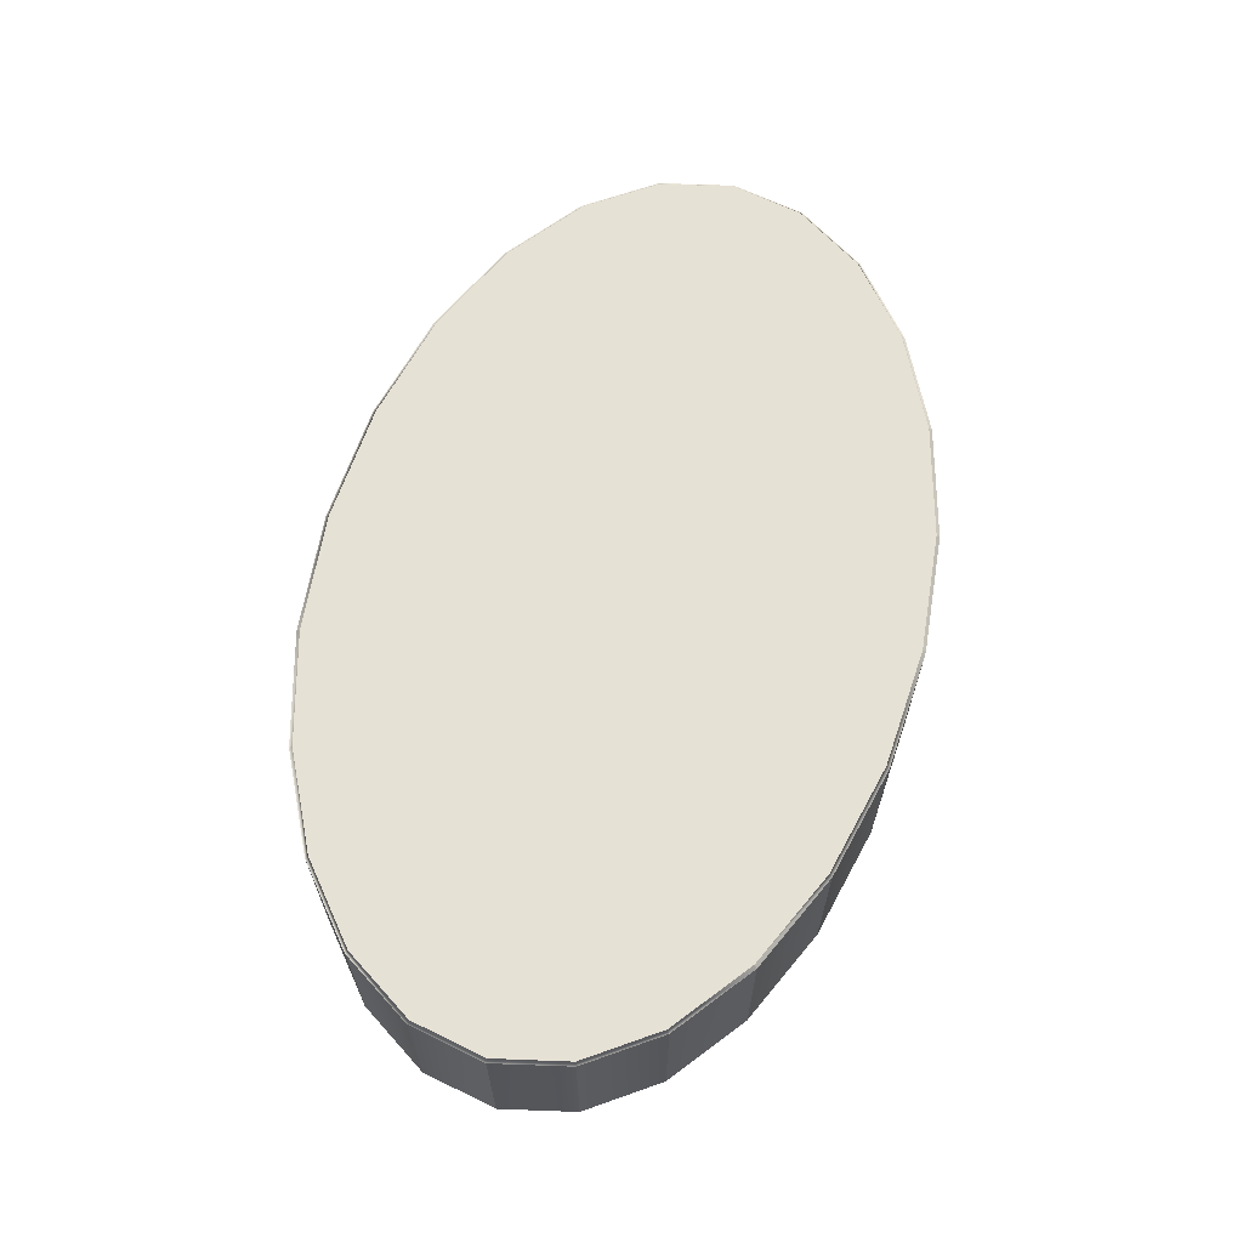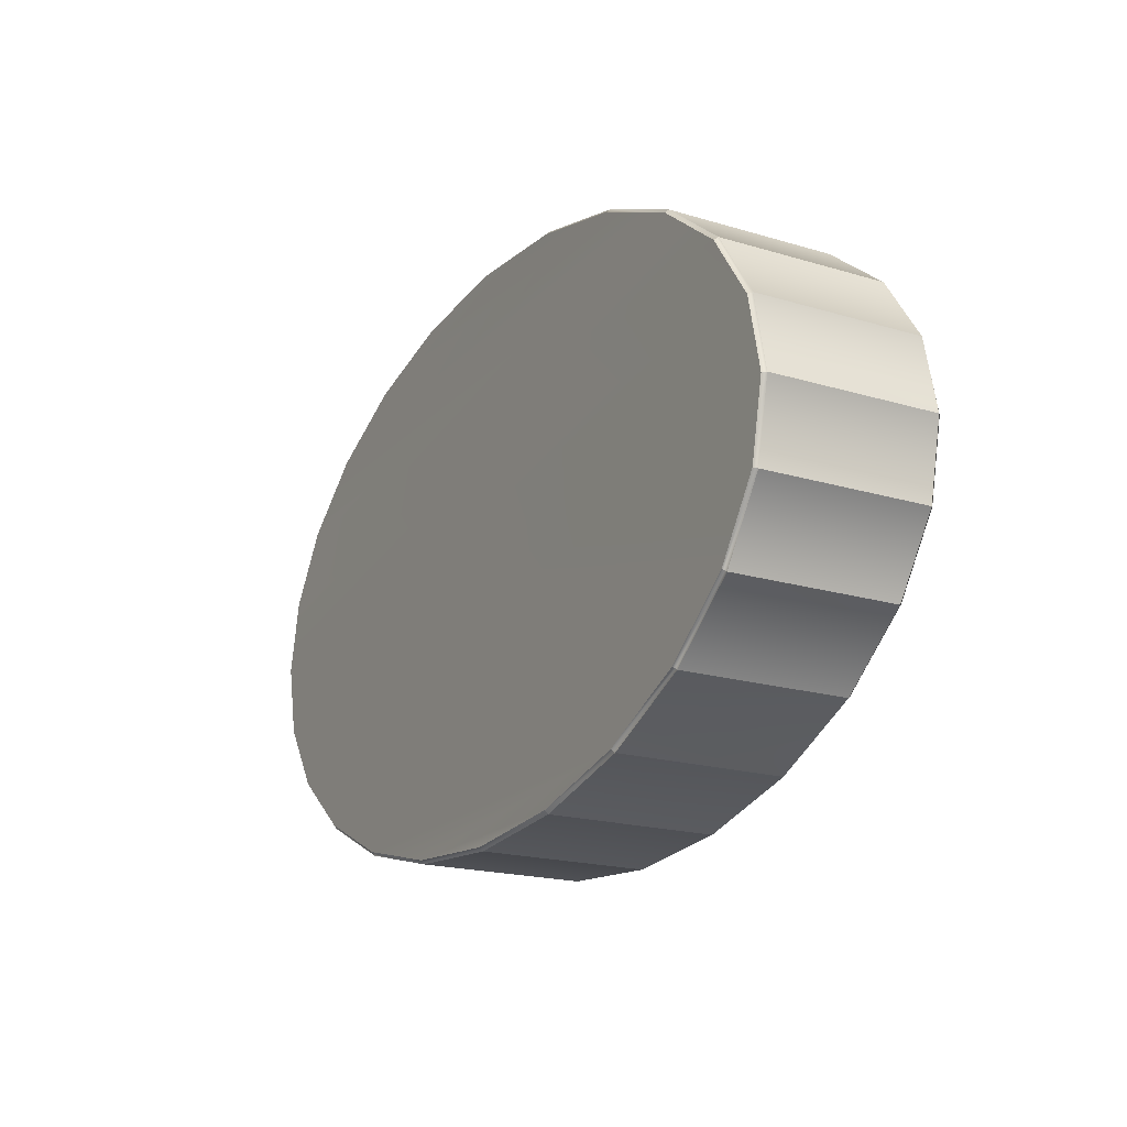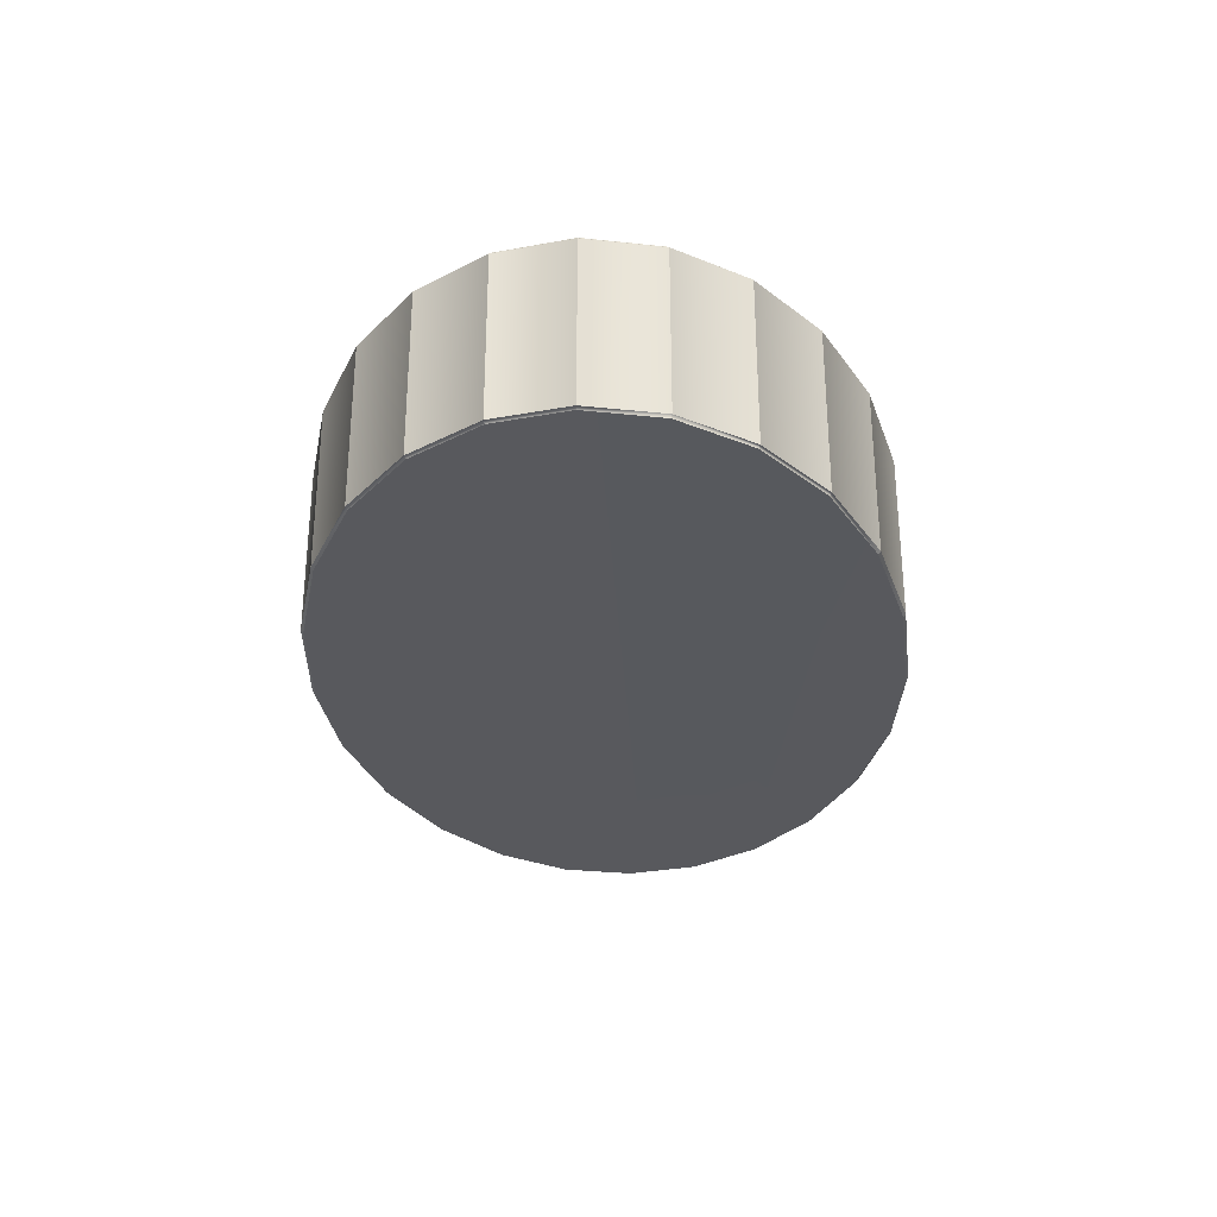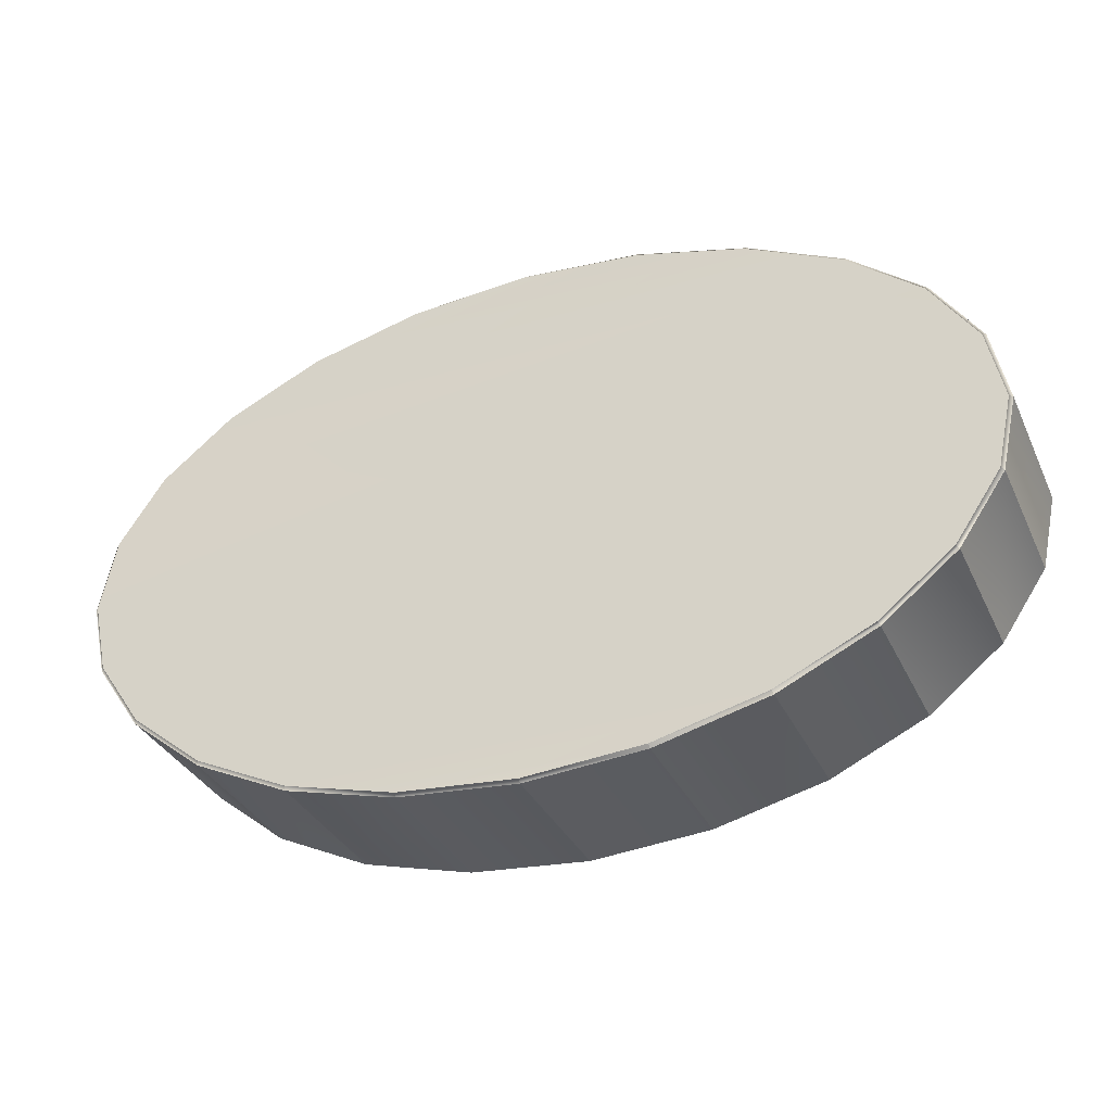
<metadata>
{"format":"obj","ext":"obj","renderer":"f3d","projection":"perspective","resolution":1024,"background":"white","views":[{"elev":64.6,"azim":104.2,"up":"+Z"},{"elev":-19.3,"azim":60.6,"up":"+Y"},{"elev":-29.8,"azim":93.1,"up":"+Z"},{"elev":-33.5,"azim":22.2,"up":"+Y"}]}
</metadata>
<code>
o MeshSideTable_215_0_GeomSubset_0
v -0.5489 -0.000386 0.1344
v -0.5302 -0.08819 0.1344
v -0.5302 -0.08819 0.3306
v -0.5489 -0.000387 0.3306
v -0.5302 0.08742 0.1344
v -0.5302 0.08742 0.3306
v -0.4754 0.1692 0.1344
v -0.4753 0.1692 0.3306
v -0.4753 -0.17 0.3306
v -0.4754 -0.17 0.1344
v -0.3881 -0.2403 0.1344
v -0.2744 -0.2942 0.1343
v -0.2744 -0.2942 0.3305
v -0.3881 -0.2403 0.3306
v -0.142 -0.3281 0.3305
v -0.142 -0.3281 0.1343
v 6.3e-05 -0.3396 0.1342
v 0.000131 -0.3396 0.3305
v 0.1422 -0.3281 0.3304
v 0.1422 -0.3281 0.1342
v 0.2746 -0.2942 0.3304
v 0.2746 -0.2942 0.1341
v 0.3883 -0.2403 0.3303
v 0.3883 -0.2403 0.1341
v 0.4756 -0.17 0.3303
v 0.4755 -0.17 0.1341
v 0.5304 -0.08819 0.1341
v 0.5304 -0.08819 0.3303
v 0.5491 -0.000387 0.3303
v 0.5491 -0.000387 0.1341
v 0.5304 0.08742 0.3303
v 0.5304 0.08742 0.1341
v 0.4756 0.1692 0.3303
v 0.4755 0.1692 0.1341
v 0.3883 0.2395 0.1341
v 0.3883 0.2395 0.3303
v 0.2746 0.2934 0.3304
v 0.2746 0.2934 0.1341
v 0.1422 0.3273 0.3304
v 0.1422 0.3273 0.1342
v 0.000131 0.3389 0.3305
v 6.3e-05 0.3389 0.1342
v -0.142 0.3273 0.3305
v -0.142 0.3273 0.1343
v -0.2744 0.2934 0.3305
v -0.2744 0.2934 0.1343
v -0.3881 0.2395 0.1344
v -0.3881 0.2395 0.3306
v -0.1413 -0.3241 0.3345
v 0.000132 -0.3356 0.3344
v 0.1416 -0.3241 0.3344
v 0.2733 -0.2904 0.3344
v -0.273 -0.2904 0.3345
v 0.3862 -0.2369 0.3343
v -0.3859 -0.2369 0.3346
v 0.4726 -0.1673 0.3343
v -0.4723 -0.1673 0.3346
v -0.5264 -0.08661 0.3346
v 0.5267 -0.08661 0.3343
v 0.545 -0.000387 0.3343
v -0.5448 -0.000387 0.3346
v 0.5267 0.08583 0.3343
v -0.5264 0.08583 0.3346
v 0.4726 0.1665 0.3343
v -0.4723 0.1665 0.3346
v 0.3862 0.2361 0.3343
v -0.3859 0.2361 0.3346
v 0.2733 0.2896 0.3344
v -0.273 0.2896 0.3345
v 0.1416 0.3233 0.3344
v -0.1413 0.3233 0.3345
v 0.000132 0.3348 0.3344
v -0.5459 -0.000386 0.1315
v -0.5274 -0.08701 0.1315
v -0.4732 -0.168 0.1314
v -0.3866 -0.2377 0.1314
v -0.2734 -0.2914 0.1314
v -0.1415 -0.3251 0.1313
v -0.5274 0.08624 0.1315
v -0.4732 0.1672 0.1314
v -0.3866 0.237 0.1314
v -0.2734 0.2906 0.1314
v 0.2735 -0.2914 0.1312
v 0.1417 -0.3251 0.1312
v 6.2e-05 -0.3367 0.1313
v 0.3867 -0.2377 0.1311
v 0.4733 -0.168 0.1311
v 0.5276 -0.08701 0.1311
v 0.546 -0.000387 0.1311
v 0.5276 0.08624 0.1311
v 0.4733 0.1672 0.1311
v 0.3867 0.237 0.1311
v 0.2735 0.2906 0.1312
v 0.1417 0.3244 0.1312
v -0.1415 0.3244 0.1313
v 6.2e-05 0.3359 0.1313
v -0.5783 -0.000386 0.1114
v -0.5586 -0.09288 0.1114
v -0.5585 -0.09288 0.1301
v -0.5783 -0.000387 0.1301
v -0.5586 0.09211 0.1114
v -0.5585 0.0921 0.1301
v -0.5008 0.1783 0.1114
v -0.5008 0.1783 0.1301
v -0.5008 -0.1791 0.1301
v -0.5008 -0.1791 0.1114
v -0.4089 -0.2531 0.1113
v -0.2891 -0.3099 0.1113
v -0.2891 -0.3099 0.13
v -0.4089 -0.2531 0.13
v -0.1496 -0.3456 0.1299
v -0.1496 -0.3456 0.1112
v 5.5e-05 -0.3577 0.1112
v 6.1e-05 -0.3577 0.1299
v 0.1497 -0.3456 0.1298
v 0.1497 -0.3456 0.1111
v 0.2892 -0.3099 0.1298
v 0.2892 -0.3099 0.1111
v 0.409 -0.2531 0.1297
v 0.409 -0.2531 0.1111
v 0.5009 -0.1791 0.1297
v 0.5009 -0.1791 0.111
v 0.5587 -0.09288 0.111
v 0.5587 -0.09288 0.1297
v 0.5784 -0.000386 0.1297
v 0.5784 -0.000387 0.111
v 0.5587 0.0921 0.1297
v 0.5587 0.0921 0.111
v 0.5009 0.1783 0.1297
v 0.5009 0.1783 0.111
v 0.409 0.2523 0.1111
v 0.409 0.2523 0.1297
v 0.2892 0.3091 0.1298
v 0.2892 0.3091 0.1111
v 0.1497 0.3448 0.1298
v 0.1497 0.3448 0.1111
v 6.2e-05 0.357 0.1299
v 5.5e-05 0.357 0.1112
v -0.1496 0.3448 0.1299
v -0.1496 0.3448 0.1112
v -0.2891 0.3091 0.13
v -0.2891 0.3091 0.1113
v -0.4089 0.2523 0.1113
v -0.4089 0.2523 0.13
v -0.1492 -0.343 0.1326
v 6.2e-05 -0.3551 0.1325
v 0.1493 -0.343 0.1325
v 0.2883 -0.3074 0.1324
v -0.2882 -0.3074 0.1326
v 0.4076 -0.2508 0.1324
v -0.4075 -0.2508 0.1326
v 0.4989 -0.1773 0.1323
v -0.4988 -0.1773 0.1327
v 0.5562 -0.09184 0.1323
v -0.5561 -0.09183 0.1327
v 0.5757 -0.000386 0.1323
v -0.5756 -0.000386 0.1327
v 0.5562 0.09106 0.1323
v -0.5561 0.09106 0.1327
v 0.4989 0.1765 0.1323
v -0.4988 0.1765 0.1327
v 0.4076 0.2501 0.1324
v -0.4075 0.2501 0.1326
v 0.2883 0.3066 0.1324
v -0.2882 0.3066 0.1326
v 0.1493 0.3422 0.1325
v -0.1492 0.3422 0.1326
v 6.2e-05 0.3543 0.1325
v -0.5732 -0.000387 0.1064
v -0.5539 -0.0909 0.1064
v -0.4971 -0.1757 0.1064
v -0.4062 -0.2488 0.1064
v -0.2874 -0.3052 0.1063
v -0.1488 -0.3406 0.1063
v -0.5539 0.09013 0.1064
v -0.4971 0.1749 0.1064
v -0.4062 0.2481 0.1064
v -0.2874 0.3044 0.1063
v 0.2875 -0.3052 0.1061
v 0.1489 -0.3406 0.1062
v 5.3e-05 -0.3528 0.1062
v 0.4063 -0.2488 0.1061
v 0.4972 -0.1757 0.1061
v 0.554 -0.09091 0.106
v 0.5733 -0.000387 0.106
v 0.554 0.09013 0.106
v 0.4972 0.1749 0.1061
v 0.4063 0.2481 0.1061
v 0.2875 0.3044 0.1061
v 0.1489 0.3399 0.1062
v -0.1488 0.3399 0.1063
v 5.3e-05 0.352 0.1062
v -0.5784 -0.000387 -0.2252
v -0.5587 -0.09288 -0.2252
v -0.5587 -0.09288 -0.2065
v -0.5784 -0.000386 -0.2065
v -0.5587 0.0921 -0.2252
v -0.5587 0.0921 -0.2065
v -0.5009 0.1783 -0.2252
v -0.5009 0.1783 -0.2065
v -0.5009 -0.1791 -0.2065
v -0.5009 -0.1791 -0.2252
v -0.409 -0.2531 -0.2252
v -0.2892 -0.3099 -0.2253
v -0.2892 -0.3099 -0.2066
v -0.409 -0.2531 -0.2065
v -0.1497 -0.3456 -0.2066
v -0.1497 -0.3456 -0.2253
v -6.1e-05 -0.3577 -0.2254
v -5.5e-05 -0.3577 -0.2067
v 0.1496 -0.3456 -0.2067
v 0.1496 -0.3456 -0.2254
v 0.2891 -0.3099 -0.2068
v 0.2891 -0.3099 -0.2255
v 0.4089 -0.2531 -0.2068
v 0.4089 -0.2531 -0.2255
v 0.5008 -0.1791 -0.2069
v 0.5008 -0.1791 -0.2255
v 0.5585 -0.09288 -0.2256
v 0.5586 -0.09288 -0.2069
v 0.5783 -0.000387 -0.2069
v 0.5783 -0.000387 -0.2256
v 0.5586 0.0921 -0.2069
v 0.5585 0.0921 -0.2256
v 0.5008 0.1783 -0.2069
v 0.5008 0.1783 -0.2255
v 0.4089 0.2523 -0.2255
v 0.4089 0.2523 -0.2068
v 0.2891 0.3091 -0.2068
v 0.2891 0.3091 -0.2255
v 0.1496 0.3448 -0.2067
v 0.1496 0.3448 -0.2254
v -5.5e-05 0.357 -0.2067
v -6.2e-05 0.357 -0.2254
v -0.1497 0.3448 -0.2066
v -0.1497 0.3448 -0.2253
v -0.2892 0.3091 -0.2066
v -0.2892 0.3091 -0.2253
v -0.409 0.2523 -0.2252
v -0.409 0.2523 -0.2065
v -0.1493 -0.343 -0.204
v -5.4e-05 -0.3551 -0.2041
v 0.1492 -0.343 -0.2041
v 0.2882 -0.3074 -0.2042
v -0.2883 -0.3074 -0.204
v 0.4075 -0.2508 -0.2042
v -0.4076 -0.2508 -0.2039
v 0.4988 -0.1773 -0.2042
v -0.4989 -0.1773 -0.2039
v 0.5561 -0.09184 -0.2042
v -0.5562 -0.09184 -0.2039
v 0.5756 -0.000387 -0.2043
v -0.5757 -0.000387 -0.2039
v 0.5561 0.09106 -0.2042
v -0.5562 0.09106 -0.2039
v 0.4988 0.1765 -0.2042
v -0.4989 0.1765 -0.2039
v 0.4075 0.2501 -0.2042
v -0.4076 0.2501 -0.2039
v 0.2882 0.3066 -0.2042
v -0.2883 0.3066 -0.204
v 0.1492 0.3422 -0.2041
v -0.1493 0.3422 -0.204
v -5.4e-05 0.3543 -0.2041
v -0.5733 -0.000386 -0.2301
v -0.554 -0.0909 -0.2301
v -0.4972 -0.1757 -0.2302
v -0.4063 -0.2488 -0.2302
v -0.2875 -0.3052 -0.2302
v -0.1489 -0.3406 -0.2303
v -0.554 0.09013 -0.2301
v -0.4972 0.1749 -0.2302
v -0.4063 0.2481 -0.2302
v -0.2875 0.3044 -0.2302
v 0.2874 -0.3052 -0.2304
v 0.1488 -0.3406 -0.2304
v -6.3e-05 -0.3528 -0.2303
v 0.4062 -0.2488 -0.2305
v 0.4971 -0.1757 -0.2305
v 0.5539 -0.0909 -0.2305
v 0.5732 -0.000387 -0.2305
v 0.5539 0.09013 -0.2305
v 0.4971 0.1749 -0.2305
v 0.4062 0.2481 -0.2305
v 0.2874 0.3044 -0.2304
v 0.1488 0.3399 -0.2304
v -0.1489 0.3399 -0.2303
v -6.3e-05 0.352 -0.2303
v 0.5704 -0.003133 0.1108
v 0.5589 -0.005574 0.1108
v 0.5537 0.01979 -0.446
v 0.5651 0.02223 -0.446
v 0.5501 0.02212 -0.446
v 0.553 0.02288 -0.4491
v 0.5554 -0.003245 0.1108
v 0.5583 -0.002758 0.1138
v 0.5698 -0.000318 0.1138
v 0.04618 0.3477 0.1091
v 0.04618 0.336 0.109
v 0.03022 0.3432 -0.4475
v 0.03022 0.3549 -0.4474
v 0.0272 0.3402 -0.4476
v 0.04316 0.333 0.1089
v 0.04325 0.336 0.112
v 0.04325 0.3477 0.1122
v 0.04316 0.3507 0.1092
v -0.04607 -0.3483 0.1227
v -0.04607 -0.3366 0.1226
v -0.03049 -0.3432 -0.4534
v -0.03049 -0.3549 -0.4533
v -0.02747 -0.3402 -0.4535
v -0.04305 -0.3336 0.1225
v -0.04313 -0.3365 0.1256
v -0.04313 -0.3483 0.1258
v -0.04305 -0.3513 0.1227
v -0.5654 0.02223 -0.4456
v -0.554 0.01979 -0.4456
v -0.5588 -0.005573 0.1111
v -0.5703 -0.003133 0.1112
v -0.5552 -0.003245 0.1111
v -0.5582 -0.002758 0.1142
v -0.5504 0.02212 -0.4456
v -0.5533 0.02289 -0.4487
v -0.5697 -0.000317 0.1142
v -0.04305 0.333 0.109
v -0.02747 0.3402 -0.4476
v -0.04313 0.336 0.1121
v -0.04607 0.336 0.109
v 0.04316 -0.3336 0.1225
v 0.02719 -0.3402 -0.4535
v 0.04325 -0.3365 0.1256
v 0.04619 -0.3366 0.1225
v -0.543 0.05689 -0.4456
v -0.537 0.08225 0.1111
v -0.5394 0.08584 0.1111
v -0.54 0.08303 0.1142
v -0.5453 0.06048 -0.4456
v -0.546 0.05738 -0.4487
v 0.02711 0.355 -0.4504
v 0.02711 0.3433 -0.4506
v -0.02739 0.3433 -0.4506
v -0.02739 0.355 -0.4504
v -0.03049 0.3432 -0.4475
v -0.03049 0.3549 -0.4474
v 0.5515 0.08547 0.1138
v 0.5401 0.08303 0.1138
v 0.5545 0.08596 0.1108
v 0.5727 0.000455 0.1108
v 0.5371 0.08225 0.1108
v 0.5645 0.02533 -0.4491
v 0.5457 0.05738 -0.4491
v 0.5571 0.05982 -0.4491
v 0.5675 0.02582 -0.446
v 0.5601 0.06059 -0.446
v 0.5427 0.05689 -0.446
v 0.5565 0.06292 -0.446
v 0.545 0.06048 -0.446
v 0.0272 0.358 -0.4473
v -0.02747 0.358 -0.4473
v -0.04305 0.3507 0.1092
v -0.04607 0.3477 0.1092
v 0.03021 -0.3549 -0.4533
v 0.03021 -0.3432 -0.4535
v 0.04619 -0.3483 0.1227
v 0.04325 -0.3483 0.1257
v 0.04316 -0.3513 0.1227
v -0.04313 0.3477 0.1122
v -0.02739 -0.355 -0.4564
v -0.02739 -0.3433 -0.4565
v 0.02711 -0.3433 -0.4565
v 0.02711 -0.355 -0.4564
v 0.5395 0.08584 0.1108
v 0.5509 0.08828 0.1108
v -0.5508 0.08828 0.1111
v -0.5568 0.06292 -0.4456
v -0.5544 0.08596 0.1111
v -0.5514 0.08547 0.1142
v -0.5603 0.06059 -0.4456
v -0.5574 0.05982 -0.4487
v -0.5648 0.02533 -0.4487
v -0.5677 0.02582 -0.4456
v -0.5726 0.000455 0.1112
v -0.02747 -0.358 -0.4533
v 0.02719 -0.358 -0.4533
f 1 3 2
f 1 4 3
f 5 4 1
f 5 6 4
f 7 6 5
f 7 8 6
f 2 3 9
f 2 9 10
f 11 13 12
f 11 14 13
f 12 13 15
f 12 15 16
f 10 14 11
f 10 9 14
f 16 18 17
f 16 15 18
f 17 18 19
f 17 19 20
f 20 19 21
f 20 21 22
f 22 21 23
f 22 23 24
f 24 23 25
f 24 25 26
f 26 28 27
f 26 25 28
f 27 28 29
f 27 29 30
f 30 29 31
f 30 31 32
f 32 31 33
f 32 33 34
f 34 36 35
f 34 33 36
f 35 36 37
f 35 37 38
f 38 37 39
f 38 39 40
f 40 39 41
f 40 41 42
f 42 41 43
f 42 43 44
f 44 43 45
f 44 45 46
f 46 48 47
f 46 45 48
f 47 48 8
f 47 8 7
f 49 51 50
f 51 49 52
f 52 49 53
f 52 53 54
f 54 53 55
f 54 55 56
f 56 55 57
f 56 57 58
f 56 58 59
f 59 58 60
f 60 58 61
f 60 61 62
f 62 61 63
f 62 63 64
f 64 63 65
f 64 65 66
f 66 65 67
f 66 67 68
f 68 67 69
f 68 69 70
f 70 69 71
f 70 71 72
f 3 61 58
f 3 4 61
f 4 63 61
f 45 71 69
f 45 43 71
f 48 69 67
f 48 45 69
f 8 67 65
f 8 48 67
f 6 65 63
f 6 8 65
f 4 6 63
f 9 3 58
f 9 58 57
f 14 9 57
f 14 57 55
f 13 14 55
f 13 55 53
f 15 53 49
f 15 13 53
f 18 15 49
f 18 49 50
f 19 18 50
f 19 50 51
f 21 19 51
f 21 51 52
f 23 21 52
f 23 52 54
f 25 23 54
f 25 54 56
f 28 25 56
f 28 56 59
f 29 28 59
f 29 59 60
f 31 29 60
f 31 60 62
f 33 31 62
f 33 62 64
f 36 33 64
f 36 64 66
f 37 36 66
f 37 66 68
f 39 37 68
f 39 68 70
f 41 39 70
f 41 70 72
f 43 41 72
f 43 72 71
f 1 74 73
f 1 2 74
f 2 75 74
f 2 10 75
f 10 76 75
f 10 11 76
f 11 77 76
f 11 12 77
f 12 78 77
f 12 16 78
f 5 1 73
f 5 73 79
f 7 5 79
f 7 79 80
f 47 7 80
f 47 80 81
f 46 47 81
f 46 81 82
f 78 83 77
f 78 84 83
f 84 78 85
f 77 83 86
f 77 86 76
f 76 86 87
f 76 87 75
f 75 87 88
f 75 88 74
f 74 88 89
f 74 89 73
f 73 89 90
f 73 90 79
f 79 90 91
f 79 91 80
f 80 91 92
f 80 92 81
f 81 92 93
f 81 93 82
f 82 93 94
f 82 94 95
f 95 94 96
f 16 85 78
f 16 17 85
f 17 84 85
f 17 20 84
f 20 83 84
f 20 22 83
f 22 86 83
f 22 24 86
f 24 87 86
f 24 26 87
f 26 88 87
f 26 27 88
f 27 89 88
f 27 30 89
f 30 90 89
f 30 32 90
f 32 91 90
f 32 34 91
f 34 92 91
f 34 35 92
f 35 93 92
f 35 38 93
f 38 94 93
f 38 40 94
f 40 96 94
f 40 42 96
f 42 95 96
f 42 44 95
f 44 82 95
f 44 46 82

</code>
